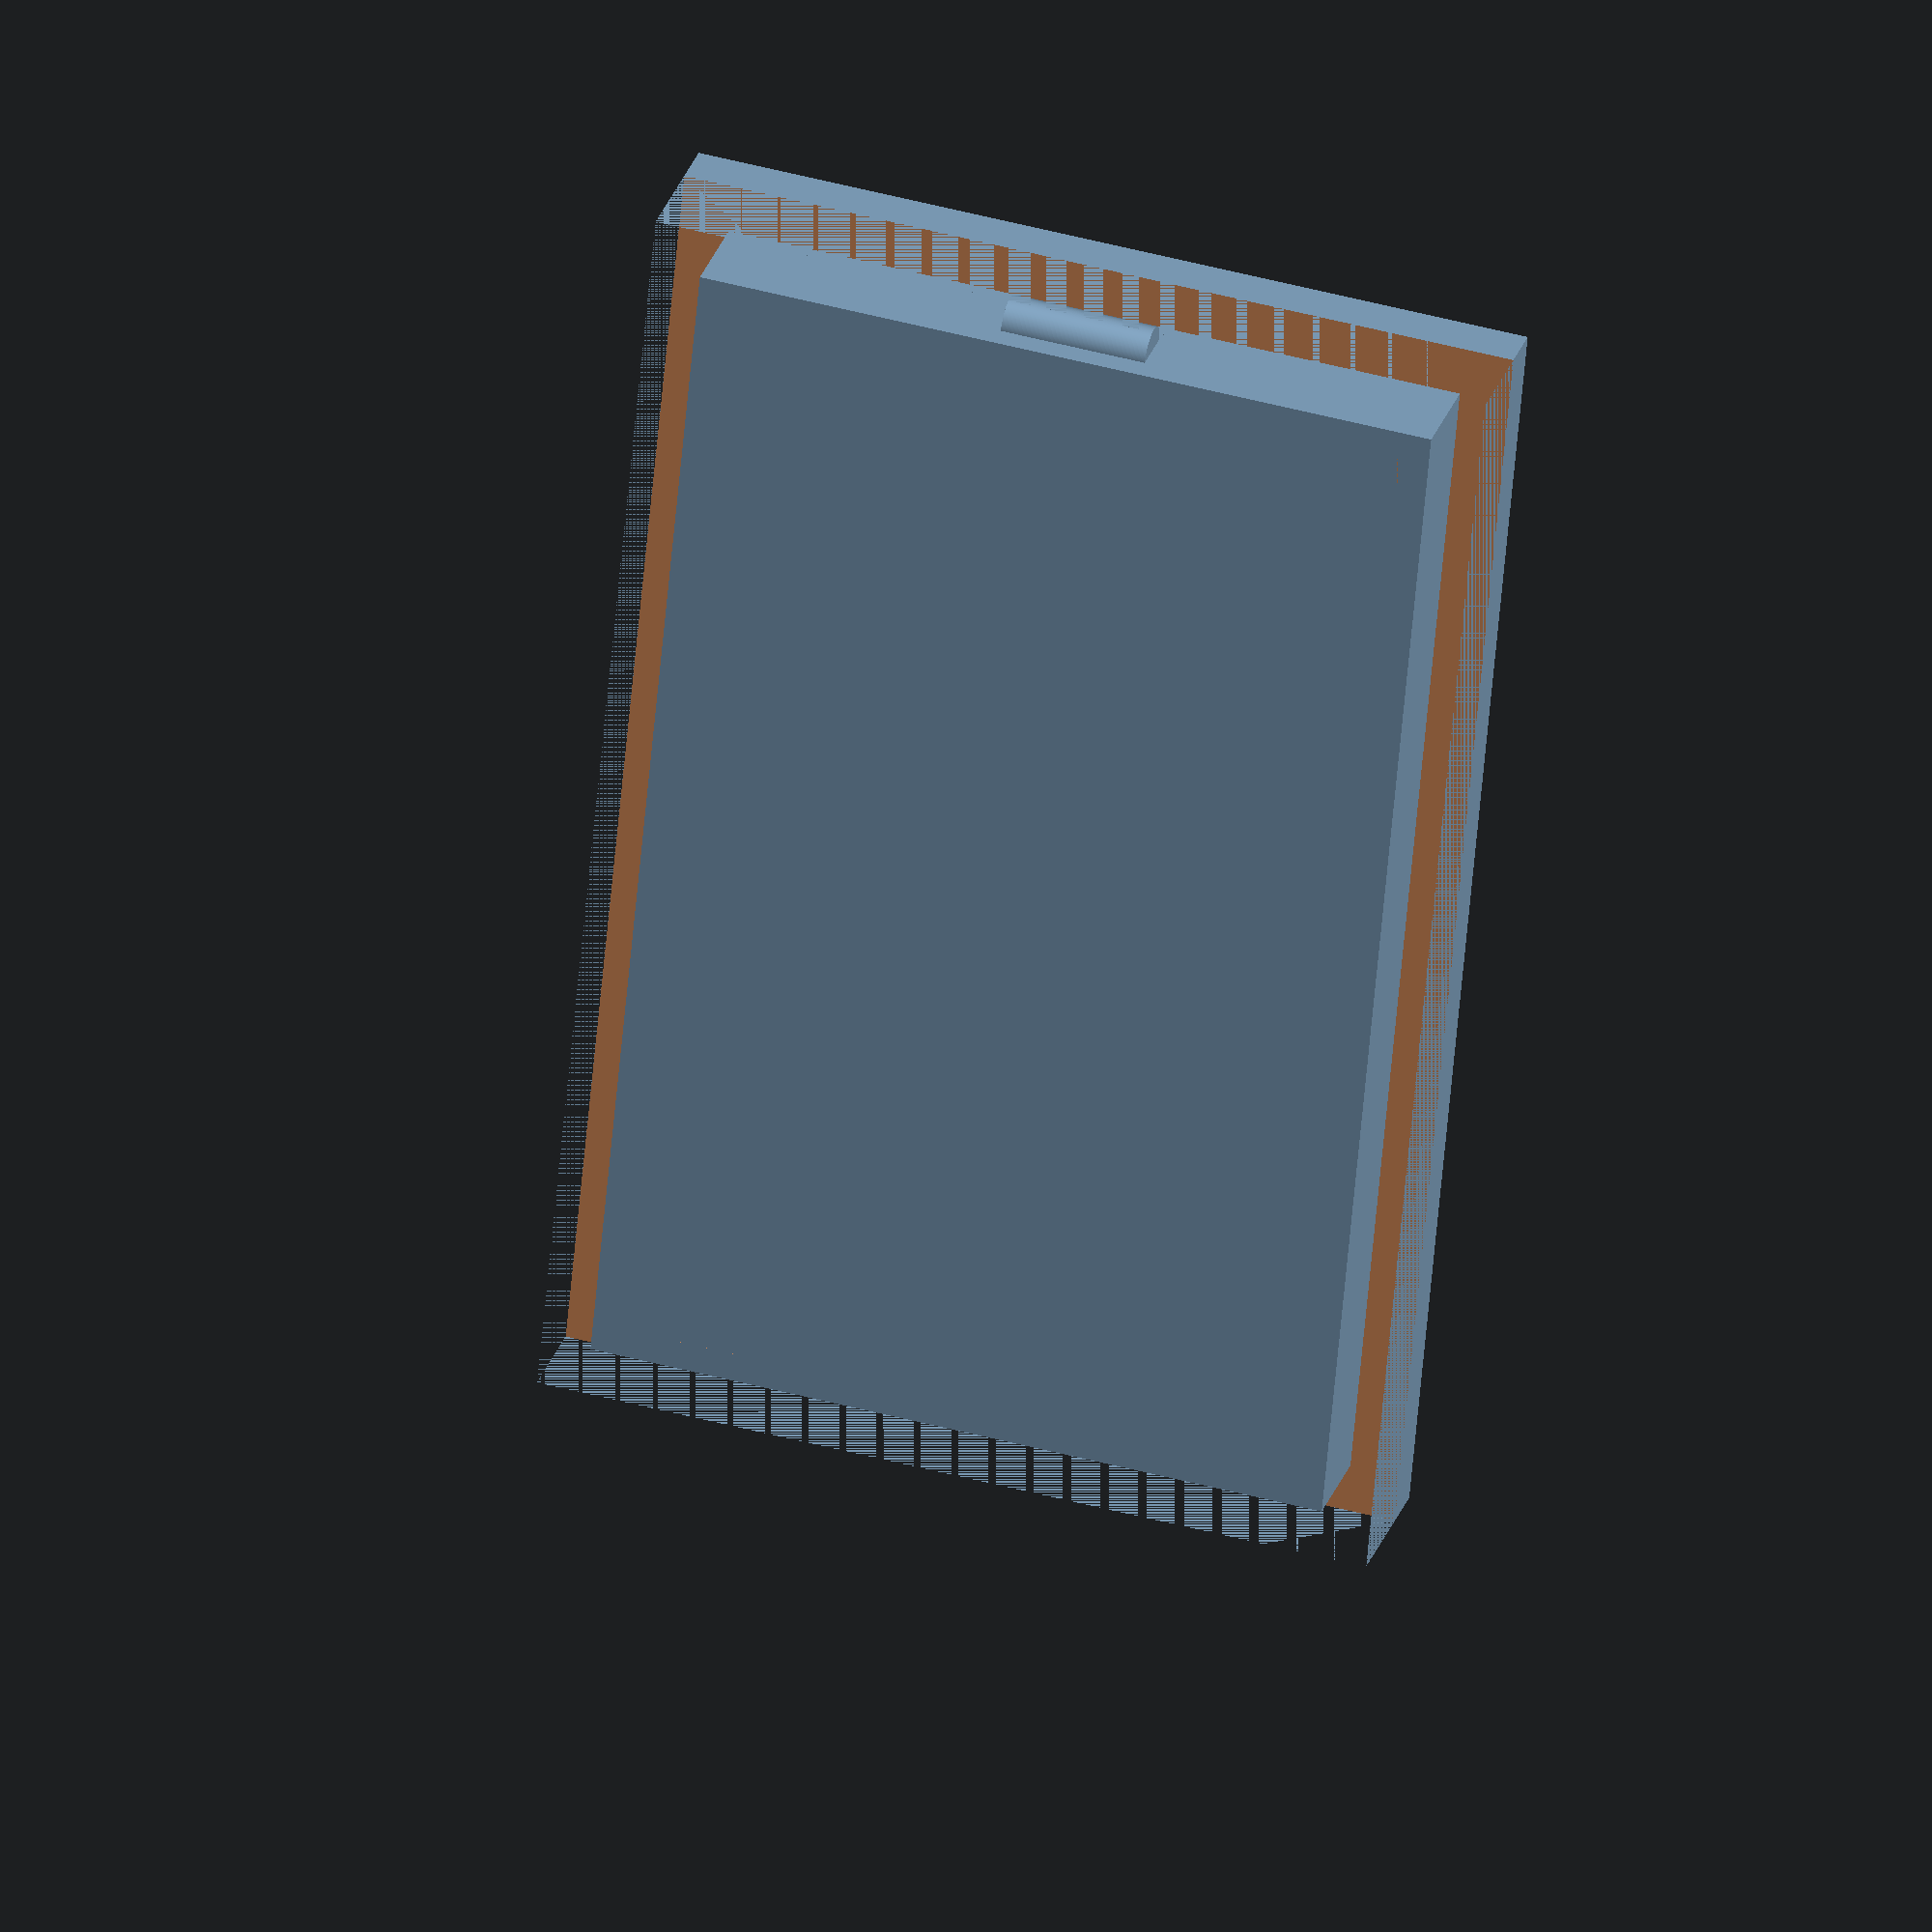
<openscad>
$fn=180;
//$fn=80;

board_height = 5;
board_thickness = 1.1;

width = 25.4; //28
length = 41; //41
height = 24;
wall_thickness = 1.7;


ir_sensor_r = 9.3/2;//9/2, 9.6/2

antenna_r = (9.3/2) + 0.4;
antenna_r2 = (6.3/2) + 0.2;

usb_c_w = 9.2;//8.45;
usb_c_h = 3.5;//2.65;

antenna_len = 5;

snap_r = 1; // 1

cover_len = length+ 0;
cover_wall_thickness = 1;

draw_cover = true;


module cover(error=0.0)
{        
    translate([0,0,height])
    {
    cube(size = [width, cover_len, wall_thickness], center = false);
    }
    
    fin_r1 = (wall_thickness/2)/2;
    //fin_h = 10;
    
    h1 = height + wall_thickness/2;
    
    
    fin_s = wall_thickness;
    fin_len = 3 - 2*error;
    fin_h = wall_thickness/2 - error;
    
   
    translate([-fin_s,cover_len/3 + error,height])
    {
    cube(size = [fin_s, fin_len, fin_h], center = false);
    }
    
    translate([-fin_s,cover_len - cover_len/3 + error,height])
    {
    cube(size = [fin_s, fin_len, fin_h], center = false);
    }
    
    translate([width,cover_len/3 + error,height])
    {
    cube(size = [fin_s, fin_len, fin_h], center = false);
    }
    
    translate([width,cover_len - cover_len/3 + error,height])
    {
    cube(size = [fin_s, fin_len, fin_h], center = false);
    }
    
    
    translate([width/2 - fin_len/2,-fin_s,height])
    {
    cube(size = [fin_len, fin_s, fin_h], center = false);
    }
    
    translate([width/2 - fin_len/2,cover_len,height])
    {
    cube(size = [fin_len, fin_s, fin_h], center = false);
    }

}

module inner_legs()
{
    inner_leg_w = 2;
    inner_leg_h = height;
    
    cube(size = [inner_leg_w, inner_leg_w, inner_leg_h], center = false);
    
    translate([width - inner_leg_w,0,0])
    {
    cube(size = [inner_leg_w, inner_leg_w, inner_leg_h], center = false);
    }
    
    translate([width - inner_leg_w, length - inner_leg_w,0])
    {
    cube(size = [inner_leg_w, inner_leg_w, inner_leg_h], center = false);
    }
    
    translate([0, length - inner_leg_w,0])
    {
    cube(size = [inner_leg_w, inner_leg_w, inner_leg_h], center = false);
    }
}

module usb_buttons_holes()
{
    translate([width/2 - usb_c_w/2, length - 1, board_height + board_thickness])
    {   
        r_m = 1;
         translate([r_m, 0, r_m])
        {   
            minkowski(){
                
            cube(size = [usb_c_w-2*r_m, 30, usb_c_h-2*r_m], center = false);
                sphere(r_m);
            }
        }        
        
        //cube(size = [usb_c_w, 30, usb_c_h], center = false);
    }    
}

module ir_sensor()
{
    ir_sensor_r2 = ir_sensor_r+1;
    translate([width/2,0, board_height + board_thickness+ir_sensor_r2+snap_r+3-(ir_sensor_r2-ir_sensor_r)])
{
rotate([90,0,0])
        {
    cylinder(h=wall_thickness+5, r1=ir_sensor_r2, r2=ir_sensor_r2, center=false);
        }
    }
}

module ir_sensor_cut()
{
    translate([width/2,0, board_height + board_thickness+ir_sensor_r+snap_r+3])
{
rotate([90,0,0])
        {
    cylinder(h=10, r1=ir_sensor_r, r2=ir_sensor_r, center=false);
        }
    }
}

module antenna_holder_cut()
{
    rotate([-90,0,90])
        {   
            translate([20 + wall_thickness, -(height/2) - 4, 0])
            {
                cylinder(h=antenna_len-wall_thickness, r1=antenna_r, r2=antenna_r, center=false, $fn=6);
                
                cylinder(h=antenna_len*2, r1=antenna_r2, r2=antenna_r2, center=false);
            }
        }
}    

module antenna_holder()
{
    rotate([-90,0,90])
        {
            antenna_r1 = antenna_r + wall_thickness/2;
            antenna_len1 = antenna_len + wall_thickness;
            translate([20 + wall_thickness, -(height/2) - 4, 0])
            {
                cylinder(h=antenna_len, r1=antenna_r1, r2=antenna_r1, center=false);
            }
        }
}    

module button_cut1()
{
    btn_r = 3/2;
    cut_thickness = 0.5;
    len = 8*btn_r;
    wid = 3*btn_r;
    // cut around the cylinder    
    translate([width-5, length - len - 4, board_height])
    {
        difference()
        {
            translate([0, cut_thickness, -(cut_thickness)])
            {
                cube(size = [10, len, wid + 2*cut_thickness], center = false);        
            }
        
            cube(size = [10, len, wid], center = false);        
        }
    }       
}


module button_cut()
{
    btn_r = 3/2;
    cut_thickness = 0.5;
    len = 6*btn_r;
    wid = 3*btn_r;
    // cut around the cylinder    
    translate([width-5, length - wid - 3, board_height - len + wall_thickness + 2])
    {
        difference()
        {
            translate([0, -(cut_thickness), cut_thickness])
            {
                cube(size = [10, wid + 2*cut_thickness, len], center = false);        
            }
        
            cube(size = [10, wid, len], center = false);        
        }
    }       
}


module board_snap()
{
   
    translate([0,0, board_height - snap_r])
    {
    rotate([0,90,0])
        {
    cylinder(h=width, r1=snap_r, r2=snap_r, center=false);
        }
    }
    
    translate([0,0, board_height + board_thickness + snap_r])
    {
    rotate([0,90,0])
        {
    //cylinder(h=width, r1=snap_r, r2=snap_r, center=false);
        }
    }
    
    
    translate([0,length, board_height - snap_r])
    {
    rotate([0,90,0])
        {
    cylinder(h=width, r1=snap_r, r2=snap_r, center=false);
        }
    }
}


module box0()
{
    union()
    {
    
    board_snap();   
    
    antenna_holder();
        
        ir_sensor();
        
        //inner_legs();
        
     
    
    difference()
{
    
    union()
    {
    translate([ -wall_thickness, -wall_thickness, -wall_thickness])
    {
cube(size = [width + 2*wall_thickness, length + 2*wall_thickness, height + 2*wall_thickness], center = false);
    }  
    }
    
    
    union()
    {
   cube(size = [width, length, height + 10], center = false);
    }
    
}
}
}

module cover1()
{
    
    difference()
    {
    translate([-wall_thickness, -wall_thickness, height-1*wall_thickness])
{
    cube(size = [width+2*wall_thickness, length + 2*wall_thickness, 3*wall_thickness], center = false);    
}

translate([cover_wall_thickness, cover_wall_thickness, height-1*wall_thickness])

    cube(size = [width-2*cover_wall_thickness, 
                length-2*cover_wall_thickness, 
                2*wall_thickness], center = false);
}

}





module all()
{
    union()
    {
        ir_sensor_cut();
        usb_buttons_holes();
        antenna_holder_cut();
        cover_snaps();
        button_cut();
    }
}


module cover_snaps()
{
snap_rd = wall_thickness/2;
snap_len = 5;
translate([width/2 - snap_len/2,0, height ])
    {
    rotate([0,90,0])
        {
    cylinder(h=5, r1=snap_rd, r2=snap_rd, center=false);
        }
    }
    
translate([width/2 - snap_len/2,length, height ])
    {
    rotate([0,90,0])
        {
    cylinder(h=5, r1=snap_rd, r2=snap_rd, center=false);
        }
    }
}

if(draw_cover)
{    
    scale_ratio = 0.995;
    scale([scale_ratio, scale_ratio, scale_ratio])
    {
        difference()
        {
            cover1();
            box0();    
        }
        cover_snaps();
    }    
}else
{
    difference()
    {
        box0();    
        all();
    }
}








    







</openscad>
<views>
elev=152.1 azim=354.7 roll=343.7 proj=o view=solid
</views>
